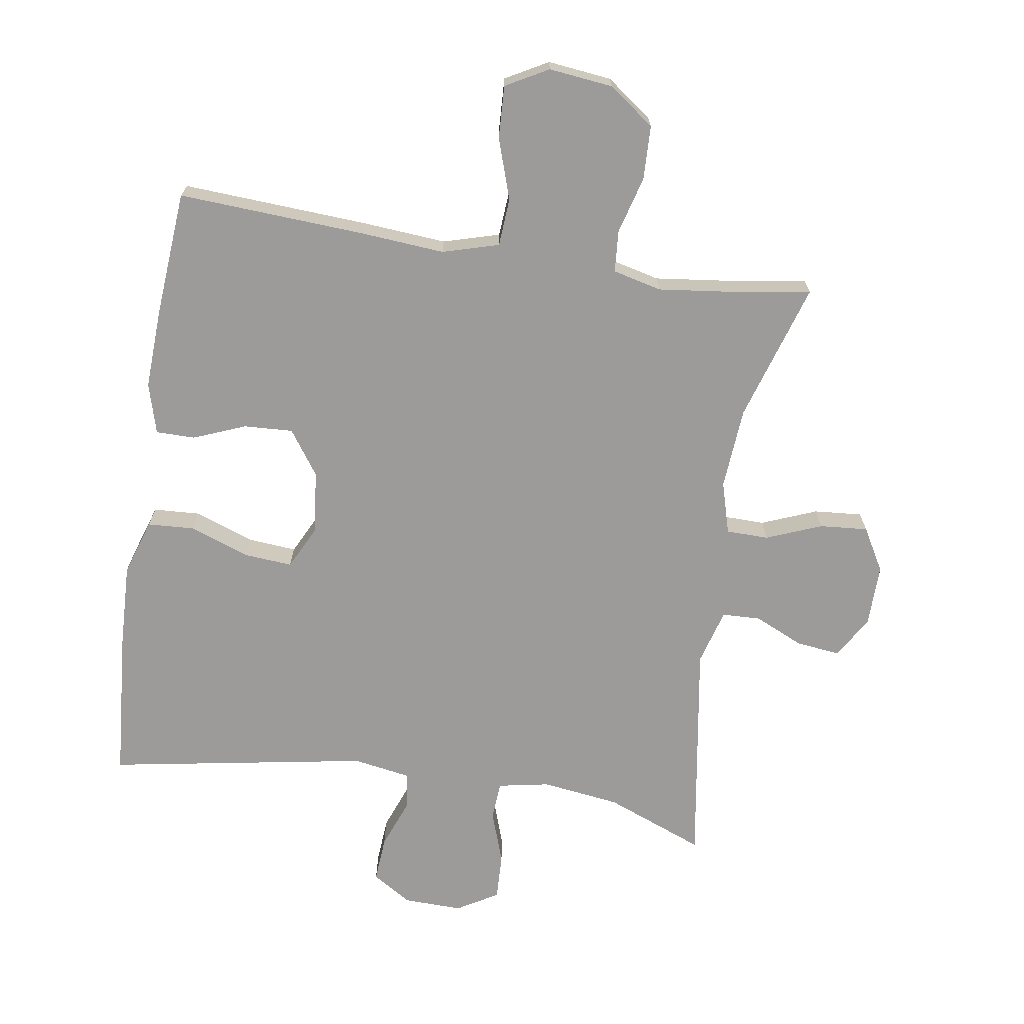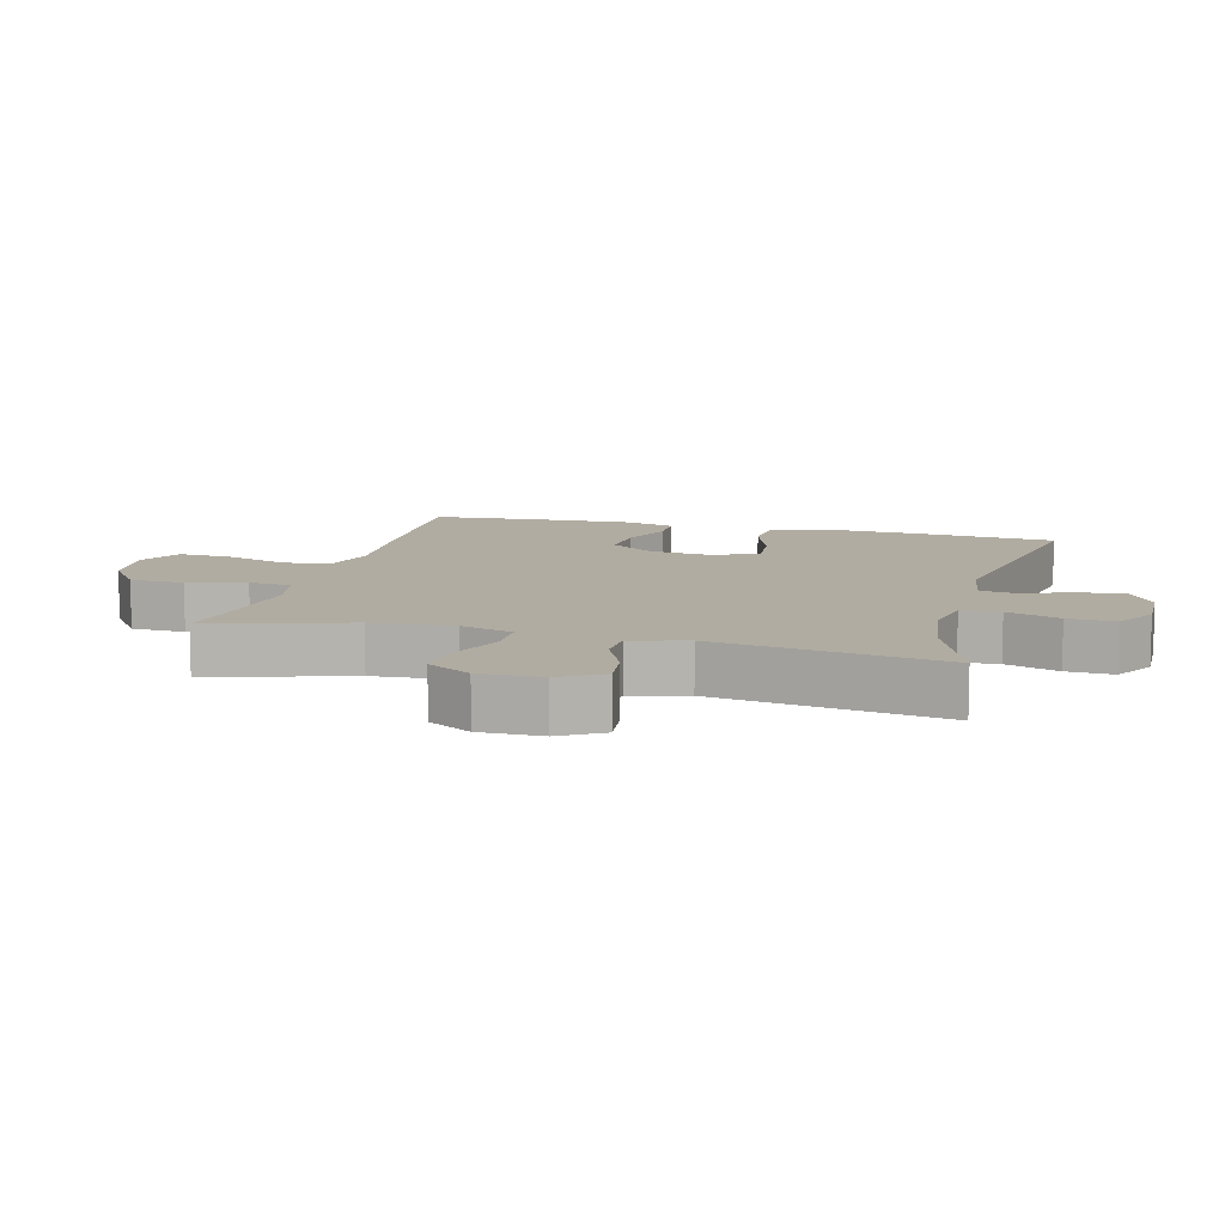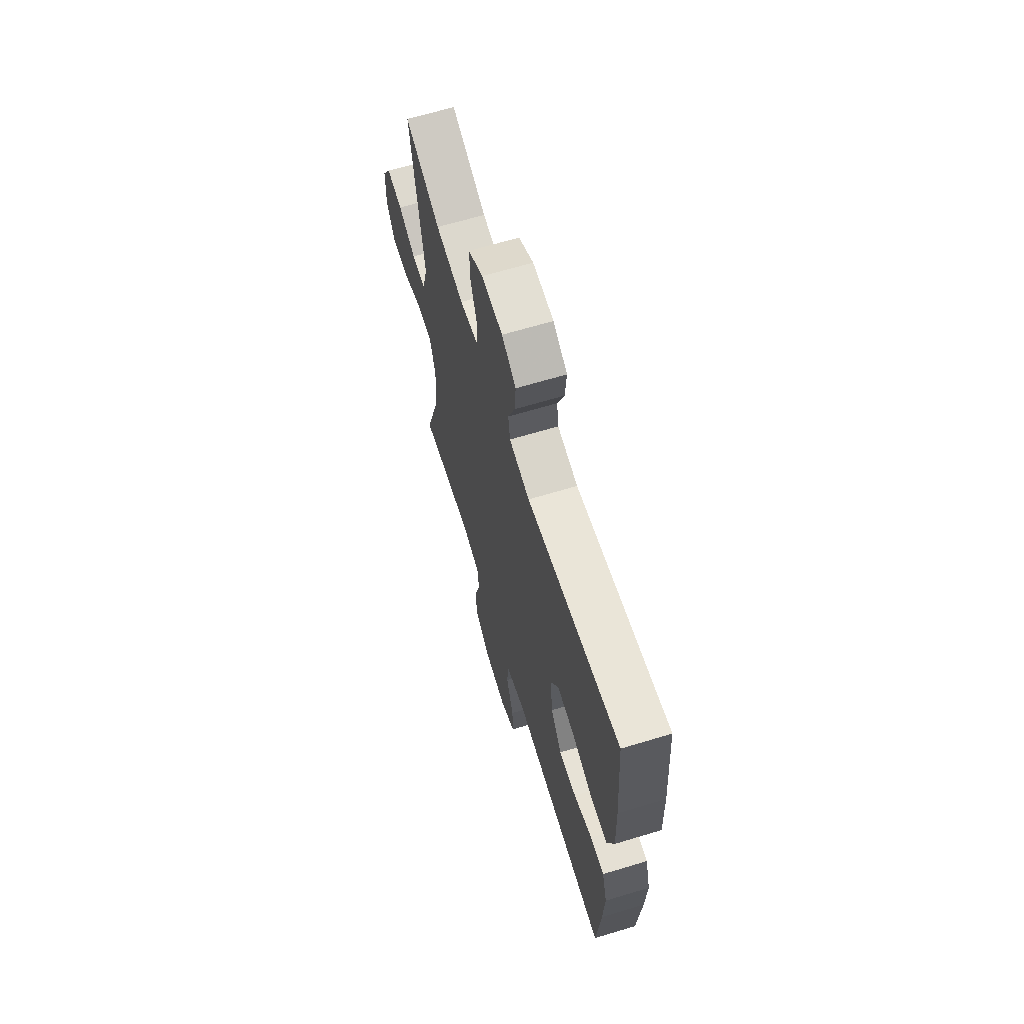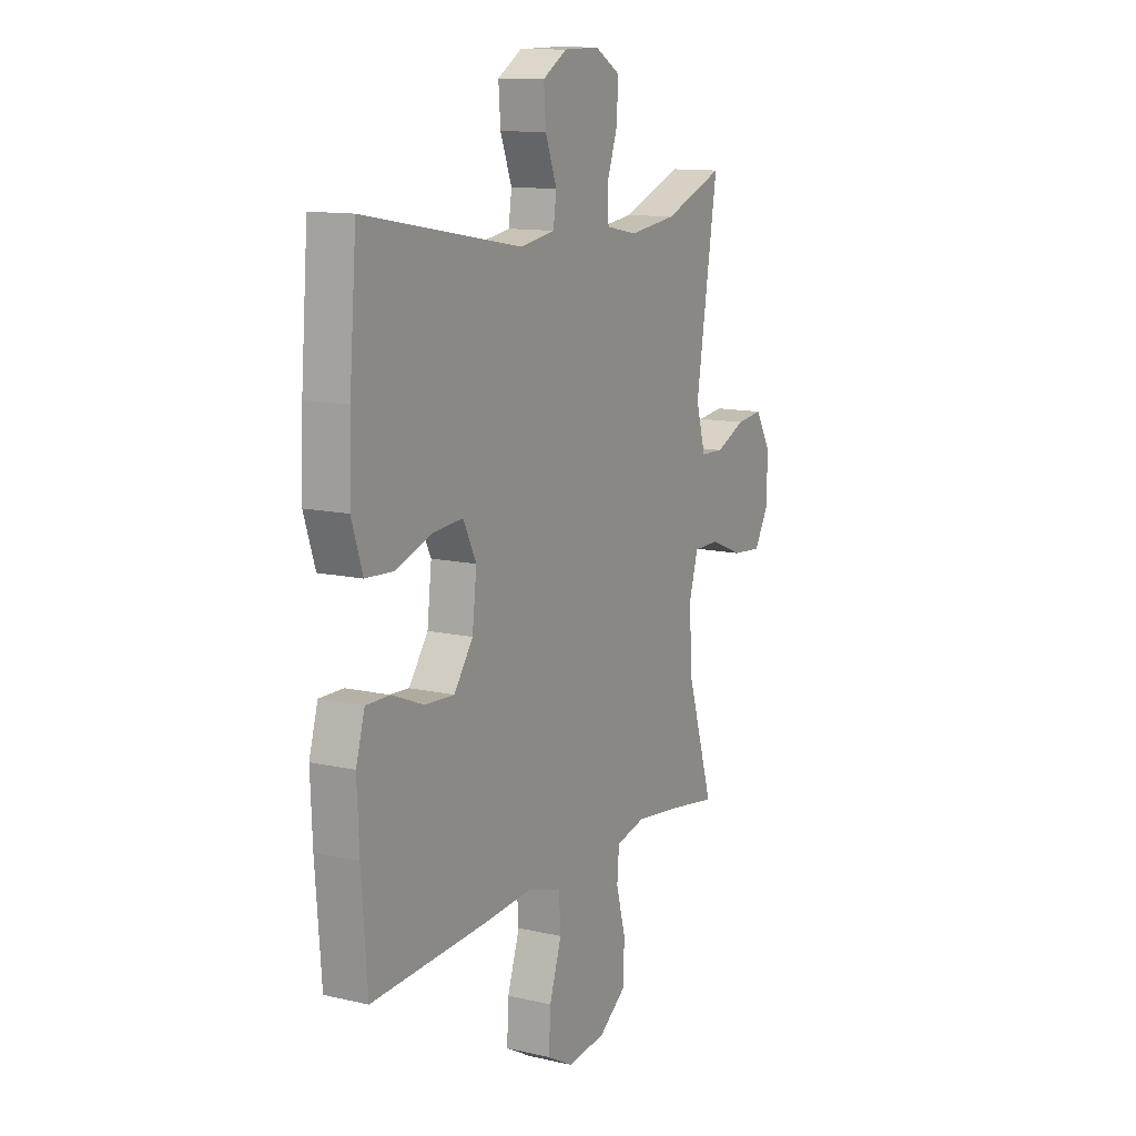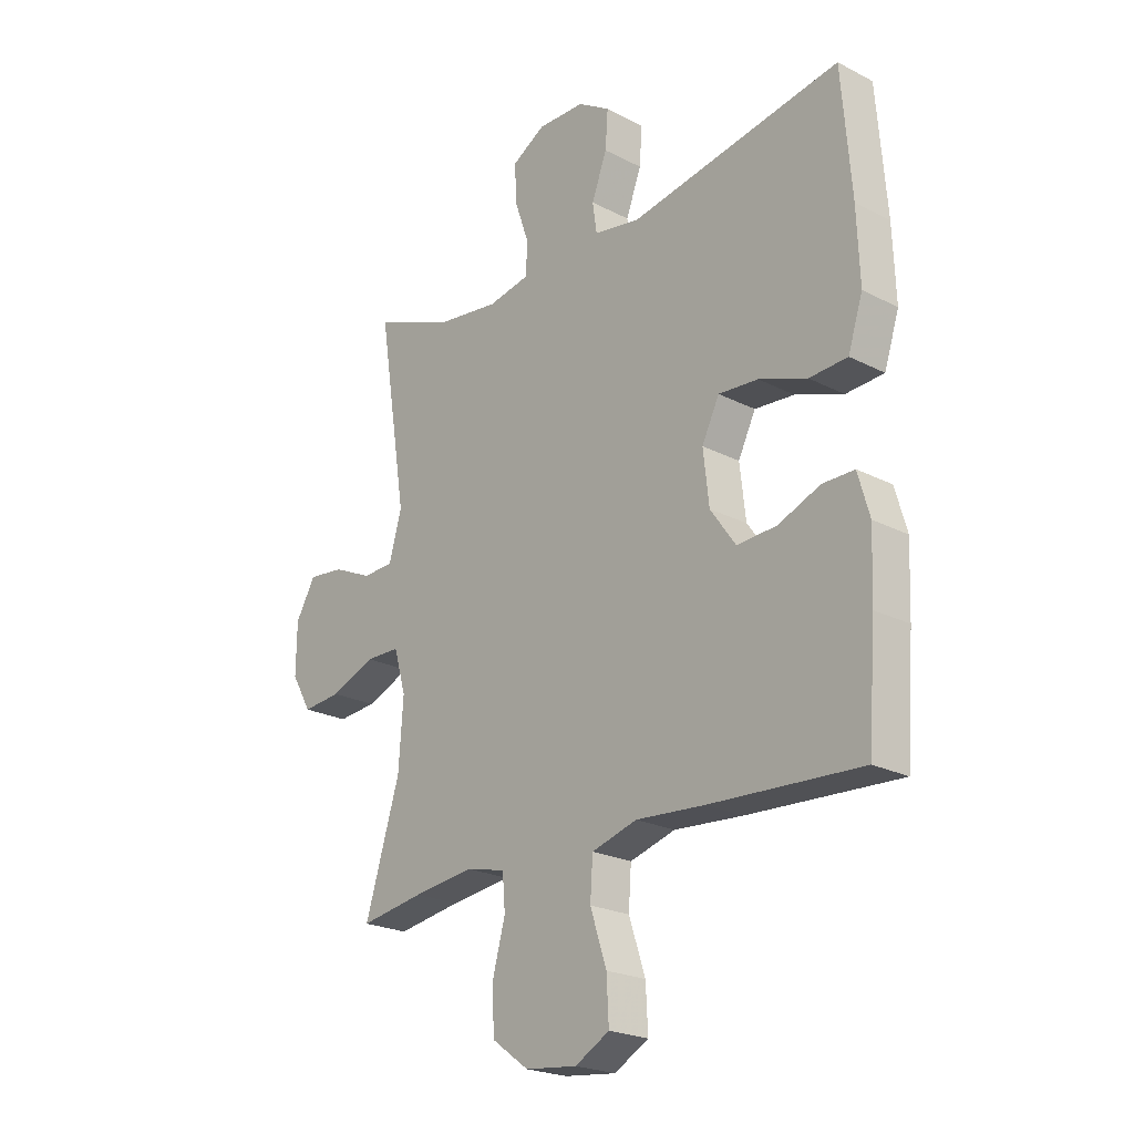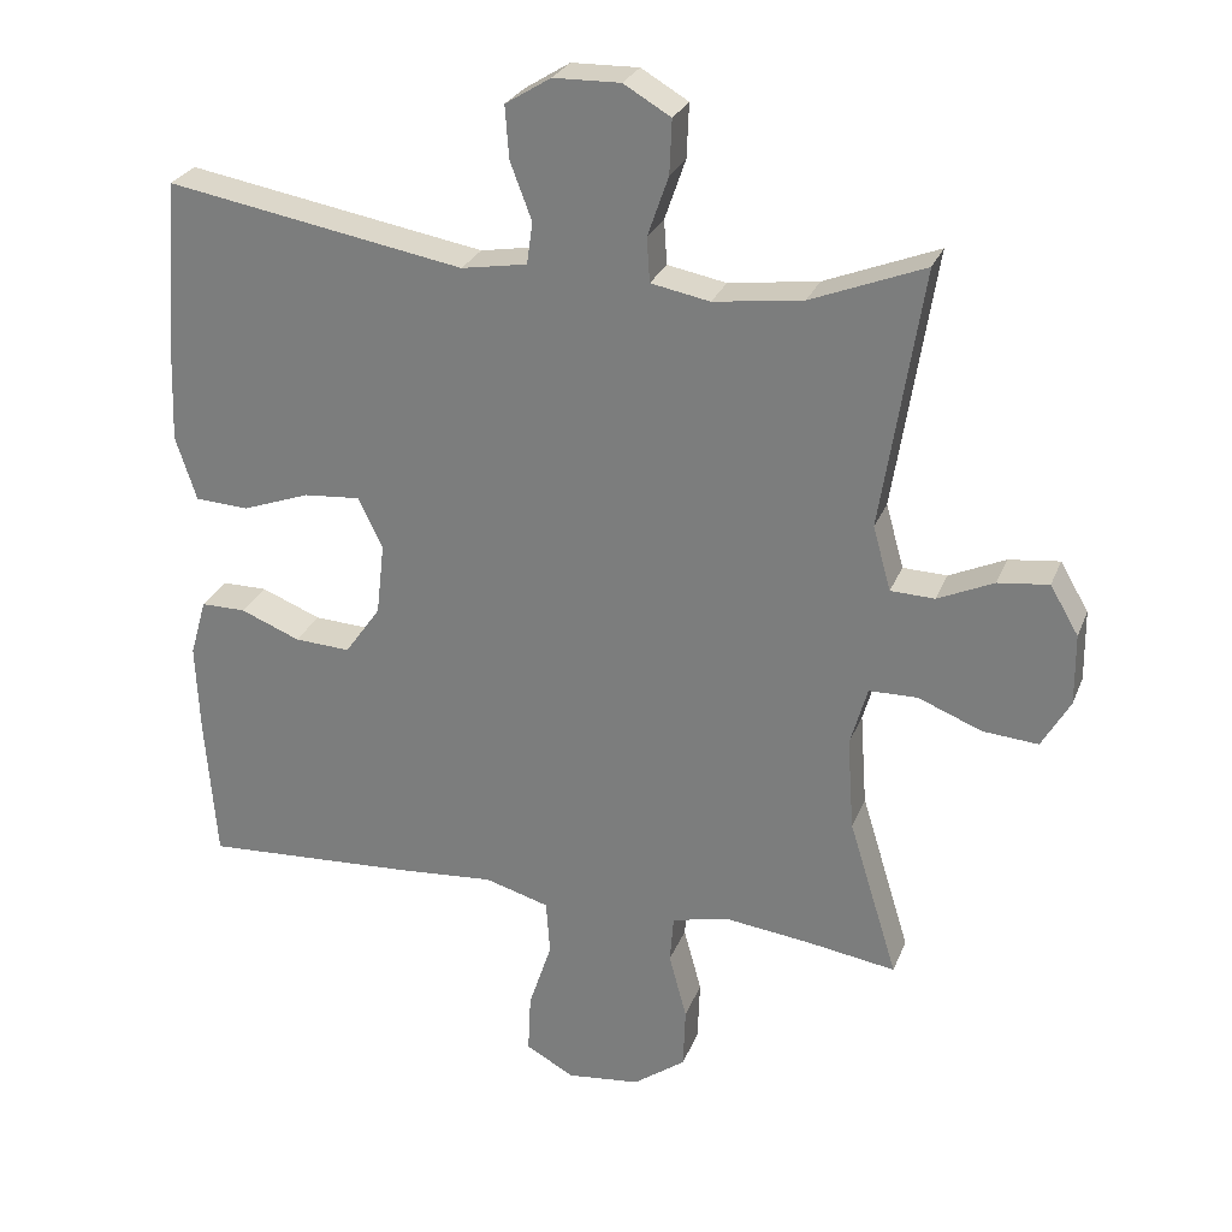
<metadata>
{"format":"obj","ext":"obj","renderer":"f3d","projection":"perspective","resolution":1024,"background":"white","views":[{"elev":-69.7,"azim":171.1,"up":"+Y"},{"elev":10.2,"azim":-75.1,"up":"+Y"},{"elev":65.8,"azim":73.1,"up":"+Z"},{"elev":12.1,"azim":118.6,"up":"+Z"},{"elev":-22.6,"azim":48.5,"up":"+Z"},{"elev":26.9,"azim":-161.5,"up":"+Z"}]}
</metadata>
<code>
v 0.5 0.07 0.5
v 0.518 0.07 0.273
v 0.523 0.07 0.14
v 0.495 0.07 0.054
v 0.423 0.07 0.05
v 0.332 0.07 0.083
v 0.257 0.07 0.089
v 0.224 0.07 0.022
v 0.235 0.07 -0.075
v 0.283 0.07 -0.143
v 0.358 0.07 -0.139
v 0.438 0.07 -0.107
v 0.498 0.07 -0.107
v 0.52 0.07 -0.184
v 0.515 0.07 -0.304
v 0.5 0.07 -0.5
v 0.214 0.07 -0.484
v 0.084 0.07 -0.474
v -0.002 0.07 -0.499
v -0.007 0.07 -0.572
v 0.024 0.07 -0.666
v 0.028 0.07 -0.746
v -0.037 0.07 -0.782
v -0.135 0.07 -0.771
v -0.205 0.07 -0.72
v -0.208 0.07 -0.637
v -0.184 0.07 -0.549
v -0.189 0.07 -0.485
v -0.264 0.07 -0.467
v -0.379 0.07 -0.481
v -0.5 0.07 -0.5
v -0.434 0.07 -0.286
v -0.425 0.07 -0.161
v -0.448 0.07 -0.081
v -0.513 0.07 -0.08
v -0.598 0.07 -0.114
v -0.672 0.07 -0.12
v -0.71 0.07 -0.054
v -0.709 0.07 0.041
v -0.671 0.07 0.106
v -0.603 0.07 0.098
v -0.528 0.07 0.064
v -0.469 0.07 0.066
v -0.445 0.07 0.152
v -0.5 0.07 0.5
v -0.348 0.07 0.44
v -0.228 0.07 0.424
v -0.149 0.07 0.439
v -0.145 0.07 0.498
v -0.173 0.07 0.579
v -0.176 0.07 0.651
v -0.113 0.07 0.688
v -0.023 0.07 0.686
v 0.038 0.07 0.648
v 0.033 0.07 0.578
v 0.004 0.07 0.501
v 0.012 0.07 0.445
v 0.1 0.07 0.43
v 0.5 0 0.5
v 0.518 0 0.273
v 0.523 0 0.14
v 0.495 0 0.054
v 0.423 0 0.05
v 0.332 0 0.083
v 0.257 0 0.089
v 0.224 0 0.022
v 0.235 0 -0.075
v 0.283 0 -0.143
v 0.358 0 -0.139
v 0.438 0 -0.107
v 0.498 0 -0.107
v 0.52 0 -0.184
v 0.515 0 -0.304
v 0.5 0 -0.5
v 0.214 0 -0.484
v 0.084 0 -0.474
v -0.002 0 -0.499
v -0.007 0 -0.572
v 0.024 0 -0.666
v 0.028 0 -0.746
v -0.037 0 -0.782
v -0.135 0 -0.771
v -0.205 0 -0.72
v -0.208 0 -0.637
v -0.184 0 -0.549
v -0.189 0 -0.485
v -0.264 0 -0.467
v -0.379 0 -0.481
v -0.5 0 -0.5
v -0.434 0 -0.286
v -0.425 0 -0.161
v -0.448 0 -0.081
v -0.513 0 -0.08
v -0.598 0 -0.114
v -0.672 0 -0.12
v -0.71 0 -0.054
v -0.709 0 0.041
v -0.671 0 0.106
v -0.603 0 0.098
v -0.528 0 0.064
v -0.469 0 0.066
v -0.445 0 0.152
v -0.5 0 0.5
v -0.348 0 0.44
v -0.228 0 0.424
v -0.149 0 0.439
v -0.145 0 0.498
v -0.173 0 0.579
v -0.176 0 0.651
v -0.113 0 0.688
v -0.023 0 0.686
v 0.038 0 0.648
v 0.033 0 0.578
v 0.004 0 0.501
v 0.012 0 0.445
v 0.1 0 0.43
f 53 54 55 56
f 53 56 57
f 52 53 57
f 49 50 51 52
f 48 49 52 57
f 47 48 57 58
f 44 45 46
f 43 44 46 47
f 39 40 41 42
f 39 42 43
f 38 39 43
f 35 36 37 38
f 34 35 38 43
f 33 34 43 47
f 30 31 32
f 29 30 32 33
f 28 29 33 47
f 24 25 26 27
f 20 21 22 23
f 19 20 23 24
f 15 16 17 18
f 15 18 19
f 14 15 19
f 11 12 13 14
f 10 11 14 19
f 9 10 19
f 8 9 19
f 3 4 5 6
f 3 6 7
f 58 1 2 3
f 58 3 7
f 47 58 7 8
f 24 27 28 47
f 8 19 24 47
f 114 113 112 111
f 115 114 111
f 115 111 110
f 110 109 108 107
f 115 110 107 106
f 116 115 106 105
f 104 103 102
f 105 104 102 101
f 100 99 98 97
f 101 100 97
f 101 97 96
f 96 95 94 93
f 101 96 93 92
f 105 101 92 91
f 90 89 88
f 91 90 88 87
f 105 91 87 86
f 85 84 83 82
f 81 80 79 78
f 82 81 78 77
f 76 75 74 73
f 77 76 73
f 77 73 72
f 72 71 70 69
f 77 72 69 68
f 77 68 67
f 77 67 66
f 64 63 62 61
f 65 64 61
f 61 60 59 116
f 65 61 116
f 66 65 116 105
f 105 86 85 82
f 105 82 77 66
f 1 59 60 2
f 2 60 61 3
f 3 61 62 4
f 4 62 63 5
f 5 63 64 6
f 6 64 65 7
f 7 65 66 8
f 8 66 67 9
f 9 67 68 10
f 10 68 69 11
f 11 69 70 12
f 12 70 71 13
f 13 71 72 14
f 14 72 73 15
f 15 73 74 16
f 16 74 75 17
f 17 75 76 18
f 18 76 77 19
f 19 77 78 20
f 20 78 79 21
f 21 79 80 22
f 22 80 81 23
f 23 81 82 24
f 24 82 83 25
f 25 83 84 26
f 26 84 85 27
f 27 85 86 28
f 28 86 87 29
f 29 87 88 30
f 30 88 89 31
f 31 89 90 32
f 32 90 91 33
f 33 91 92 34
f 34 92 93 35
f 35 93 94 36
f 36 94 95 37
f 37 95 96 38
f 38 96 97 39
f 39 97 98 40
f 40 98 99 41
f 41 99 100 42
f 42 100 101 43
f 43 101 102 44
f 44 102 103 45
f 45 103 104 46
f 46 104 105 47
f 47 105 106 48
f 48 106 107 49
f 49 107 108 50
f 50 108 109 51
f 51 109 110 52
f 52 110 111 53
f 53 111 112 54
f 54 112 113 55
f 55 113 114 56
f 56 114 115 57
f 57 115 116 58
f 58 116 59 1

</code>
